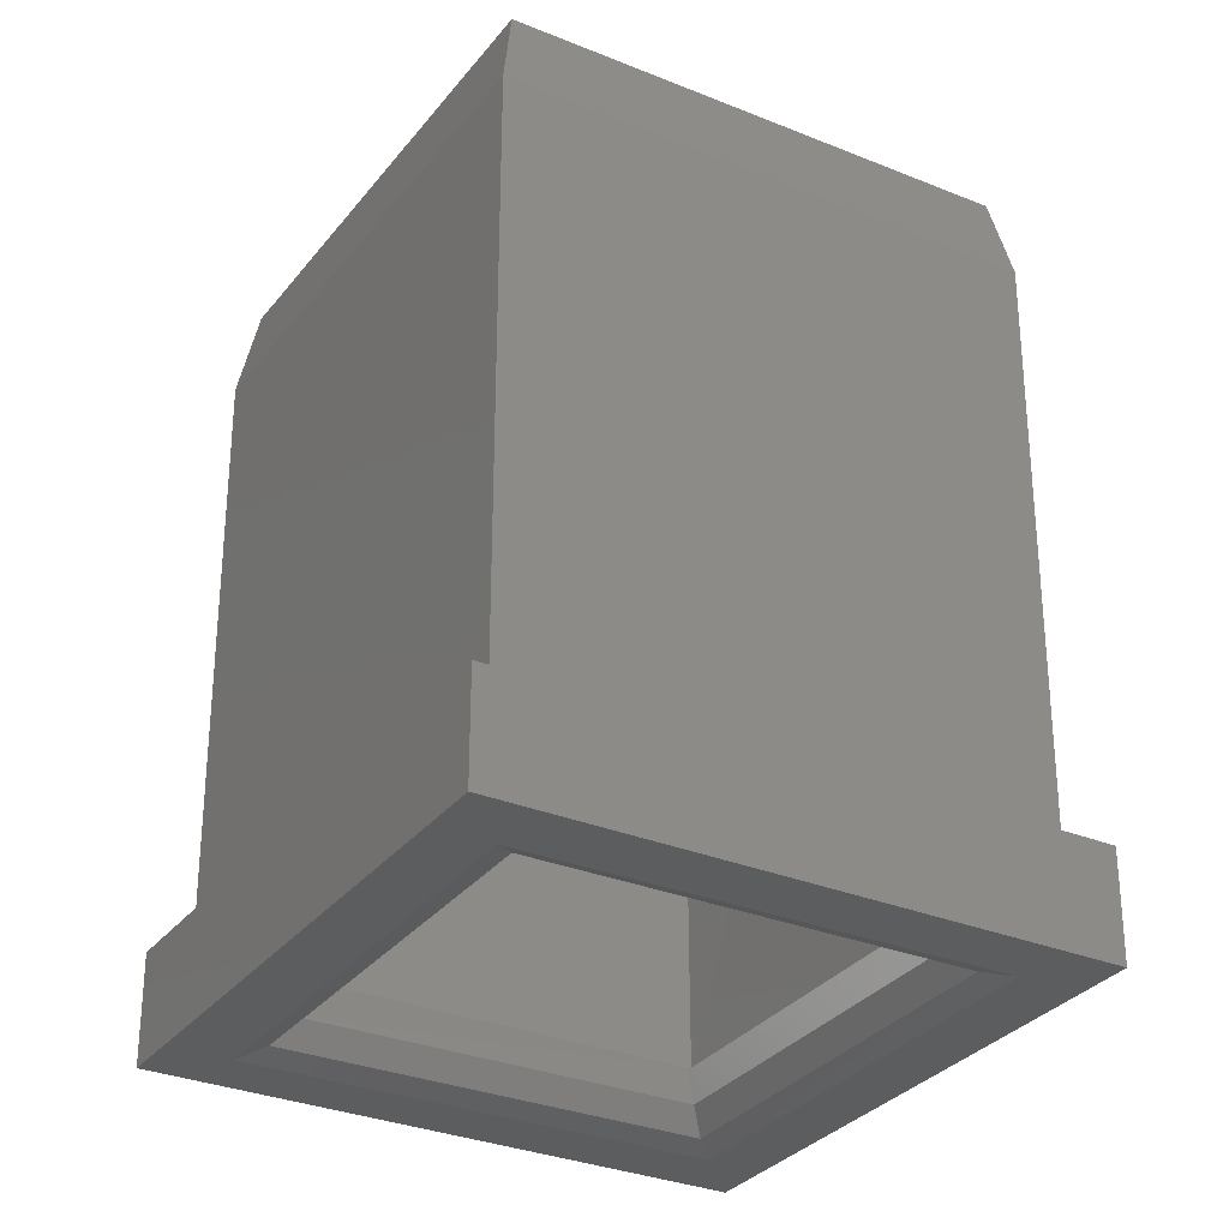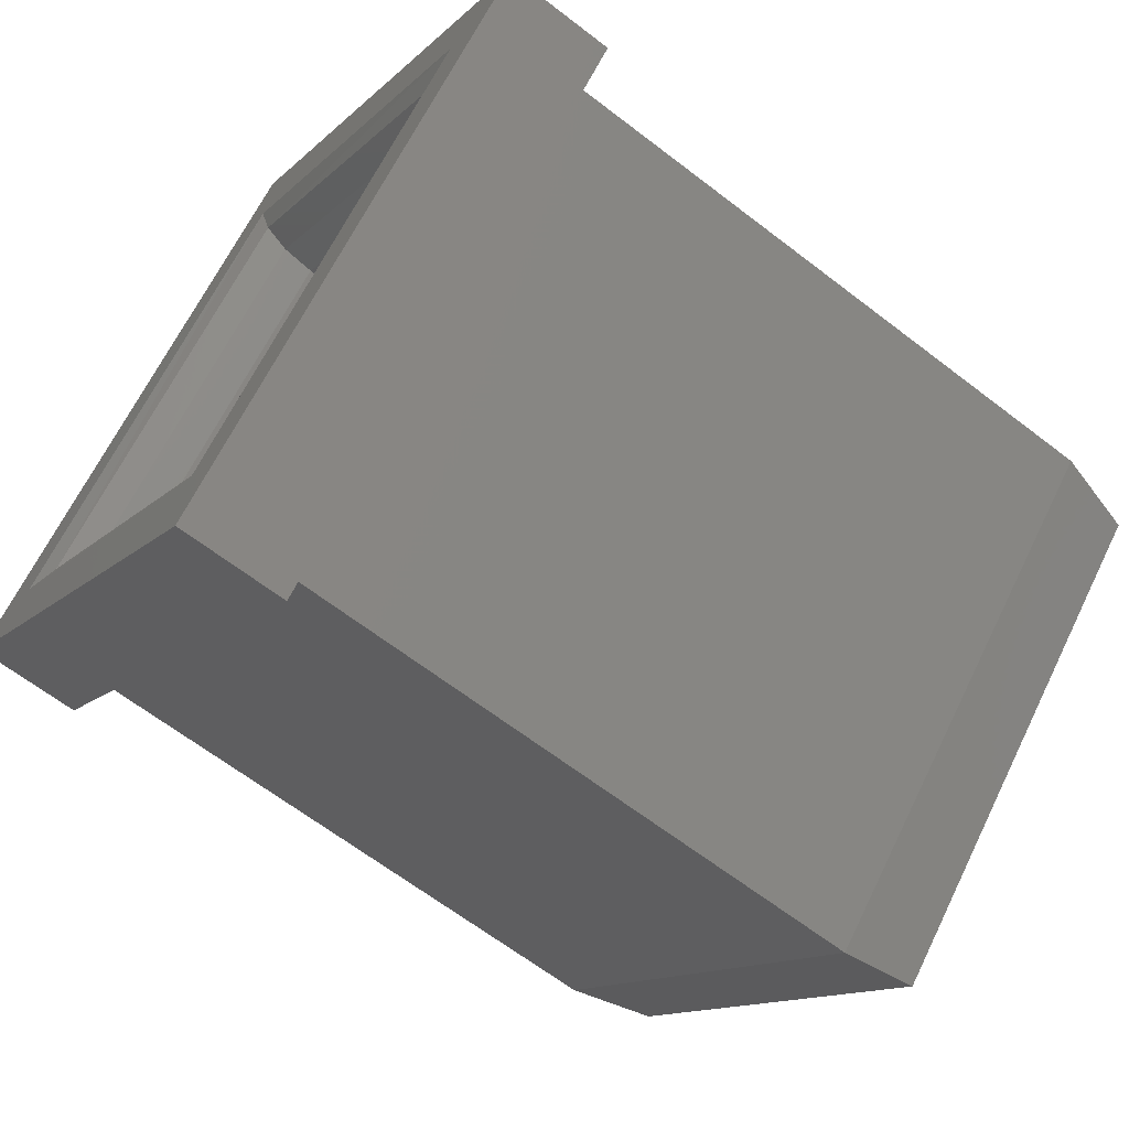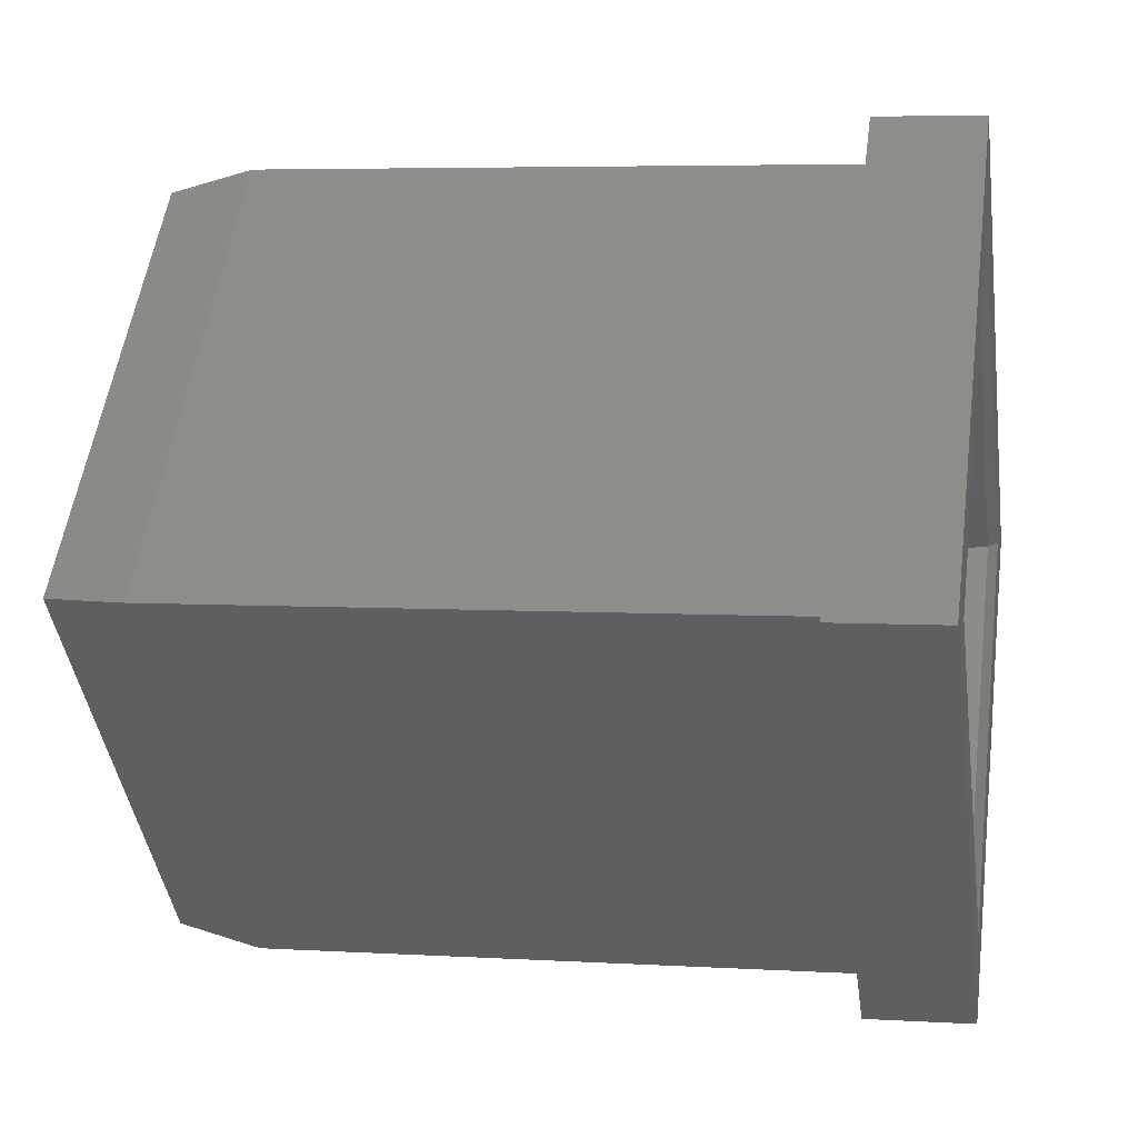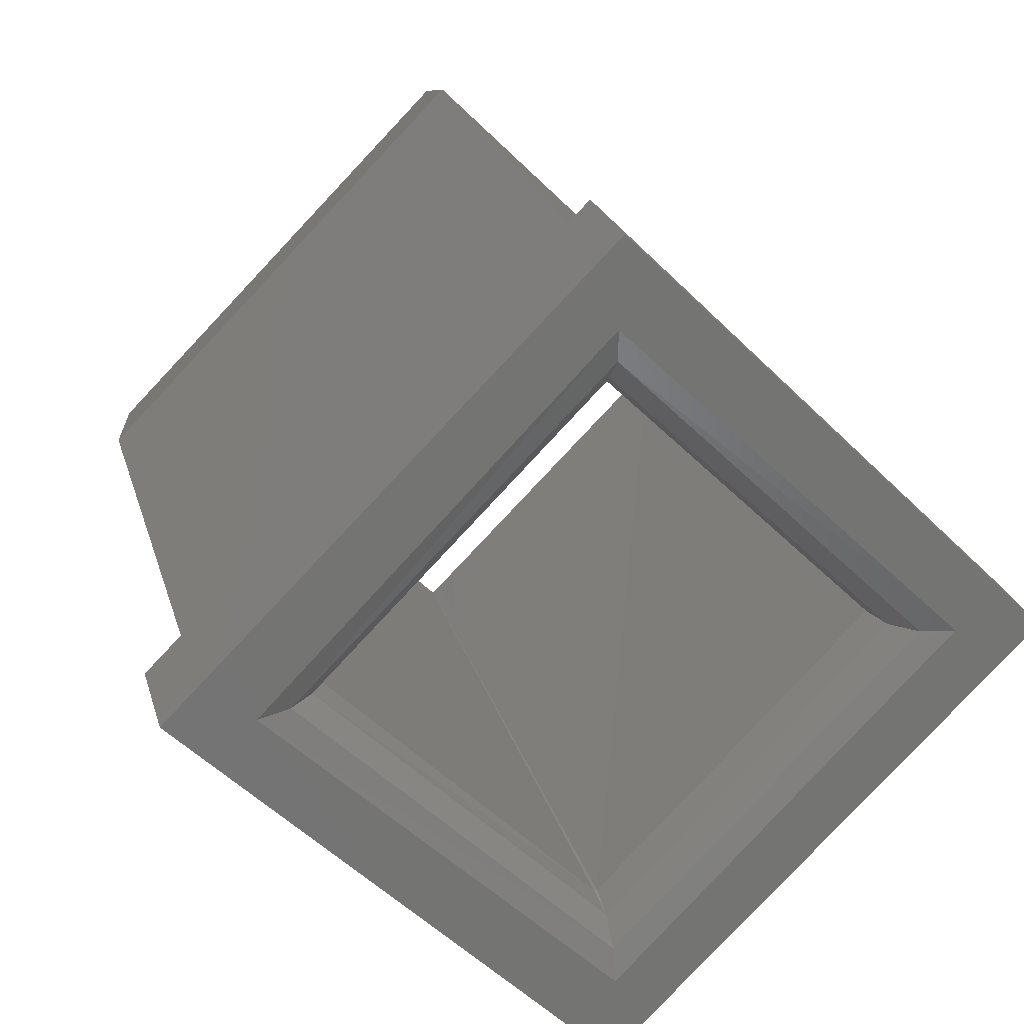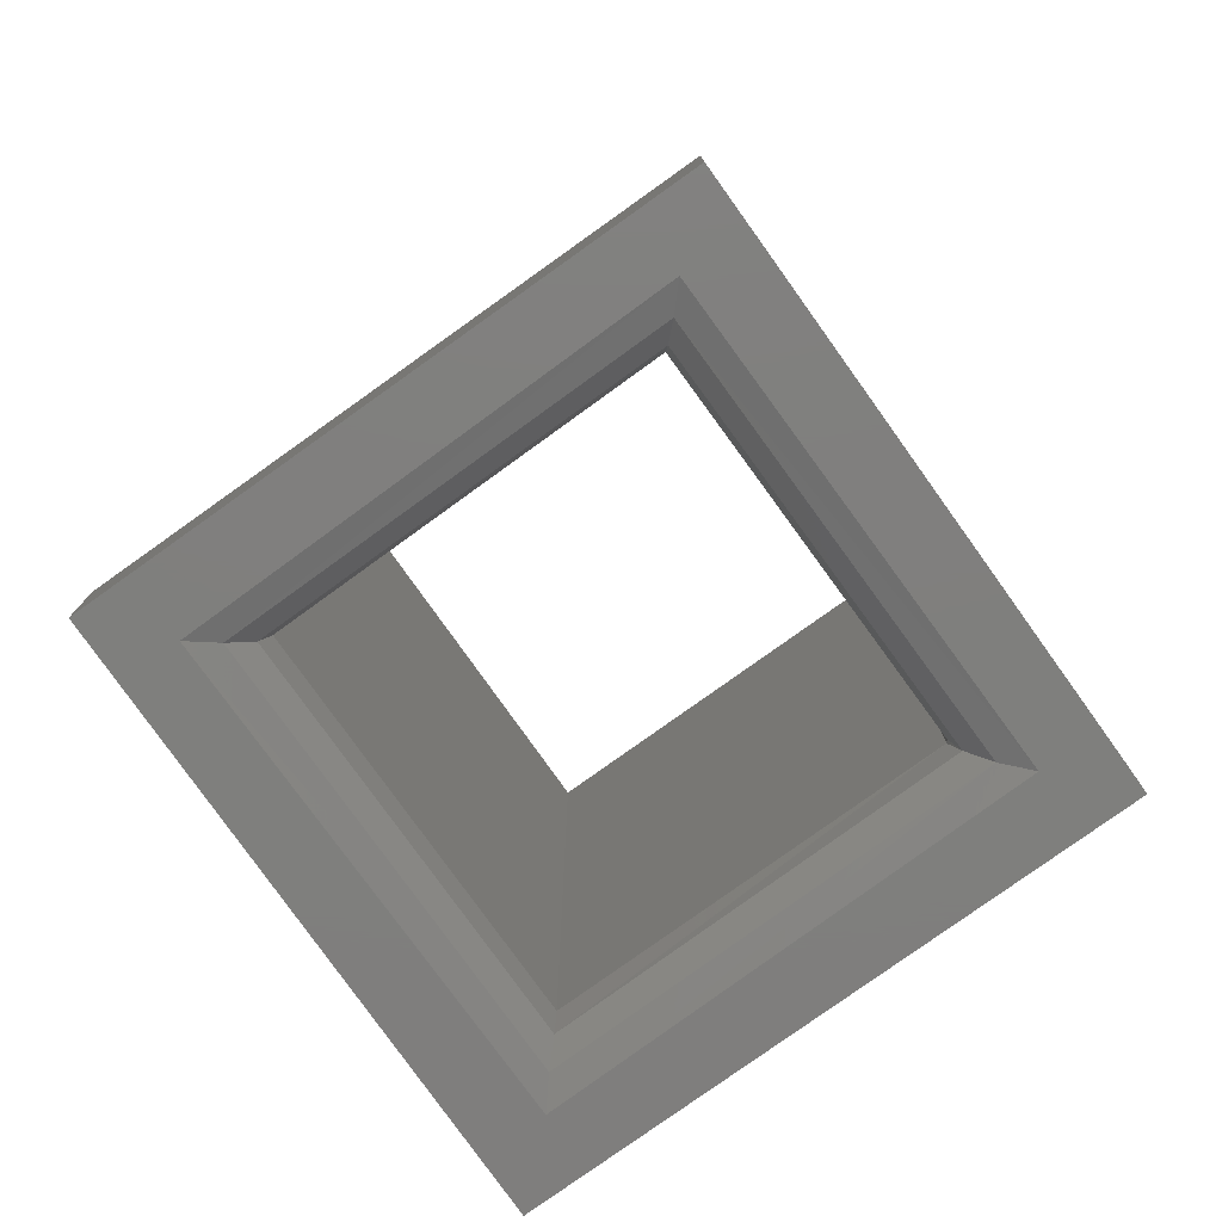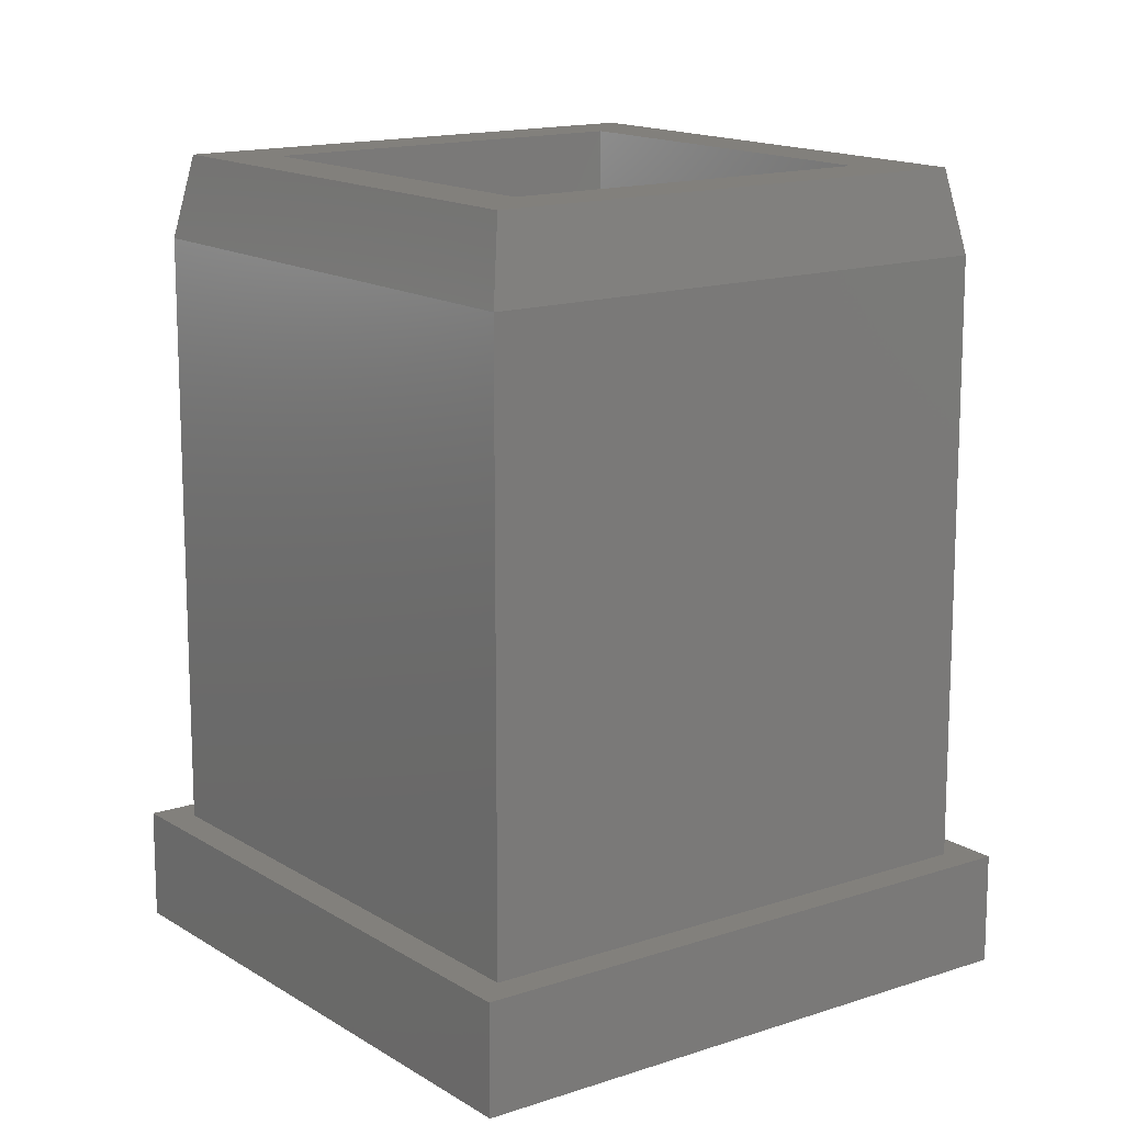
<metadata>
{"format":"stl","ext":"stl","renderer":"f3d","projection":"perspective","resolution":1024,"background":"white","views":[{"elev":-30.7,"azim":14.3,"up":"+Y"},{"elev":-64.0,"azim":52.0,"up":"+Z"},{"elev":5.2,"azim":-79.3,"up":"+Z"},{"elev":23.3,"azim":-14.4,"up":"+Z"},{"elev":-79.1,"azim":80.5,"up":"+Y"},{"elev":14.6,"azim":-81.5,"up":"+Y"}]}
</metadata>
<code>
# stl→obj: 41 verts, 86 faces
v 0.165 -0.297 0.8271
v 0.165 -0.264 0.8271
v 0.1651 -0.297 0.8271
v 0.1775 -0.264 0.8396
v 0.1775 -0.297 0.8397
v 0.165 -0.264 0.8521
v 0.1649 -0.297 0.8521
v 0.1525 -0.264 0.8396
v 0.1525 -0.297 0.8395
v 0.1652 -0.2996 0.8256
v 0.1495 -0.3 0.8394
v 0.1652 -0.3 0.8241
v 0.1651 -0.2985 0.8267
v 0.179 -0.2996 0.8397
v 0.1805 -0.3 0.8398
v 0.1779 -0.2985 0.8397
v 0.1649 -0.2996 0.8536
v 0.1648 -0.3 0.8551
v 0.1649 -0.2985 0.8525
v 0.151 -0.2996 0.8395
v 0.1521 -0.2985 0.8395
v 0.165 -0.3 0.8201
v 0.1845 -0.3 0.8396
v 0.1455 -0.3 0.8396
v 0.165 -0.3 0.8591
v 0.165 -0.295 0.8201
v 0.1845 -0.295 0.8396
v 0.165 -0.295 0.8591
v 0.1455 -0.295 0.8396
v 0.165 -0.295 0.8221
v 0.1825 -0.295 0.8396
v 0.1475 -0.295 0.8396
v 0.165 -0.295 0.8571
v 0.165 -0.2677 0.8221
v 0.1825 -0.2677 0.8396
v 0.165 -0.2677 0.8571
v 0.1475 -0.2677 0.8396
v 0.165 -0.264 0.8231
v 0.1815 -0.264 0.8396
v 0.165 -0.264 0.8561
v 0.1485 -0.264 0.8396
f 1 2 1
f 3 2 1
f 3 4 2
f 3 2 3
f 5 6 4
f 5 4 3
f 7 8 6
f 7 6 5
f 9 2 8
f 9 8 7
f 1 2 9
f 10 11 12
f 1 1 13
f 3 1 13
f 3 3 13
f 14 10 12
f 14 12 15
f 16 5 3
f 16 3 13
f 16 13 10
f 16 10 14
f 17 15 18
f 17 14 15
f 19 7 5
f 19 14 17
f 19 5 16
f 19 16 14
f 20 18 11
f 20 17 18
f 20 11 10
f 21 1 9
f 21 9 7
f 21 10 13
f 21 17 20
f 21 19 17
f 21 20 10
f 21 7 19
f 21 13 1
f 12 22 23
f 15 12 23
f 11 22 12
f 24 11 18
f 24 22 11
f 25 18 15
f 25 15 23
f 25 24 18
f 23 22 26
f 23 26 27
f 25 27 28
f 25 23 27
f 24 28 29
f 24 25 28
f 22 29 26
f 22 24 29
f 30 27 26
f 30 31 27
f 29 32 30
f 29 30 26
f 28 31 33
f 28 33 32
f 28 27 31
f 28 32 29
f 31 30 34
f 31 34 35
f 33 35 36
f 33 31 35
f 32 36 37
f 32 33 36
f 30 37 34
f 30 32 37
f 35 34 38
f 35 38 39
f 36 39 40
f 36 35 39
f 37 40 41
f 37 36 40
f 34 41 38
f 34 37 41
f 2 39 38
f 2 4 39
f 41 8 2
f 41 2 38
f 40 4 6
f 40 6 8
f 40 39 4
f 40 8 41

</code>
